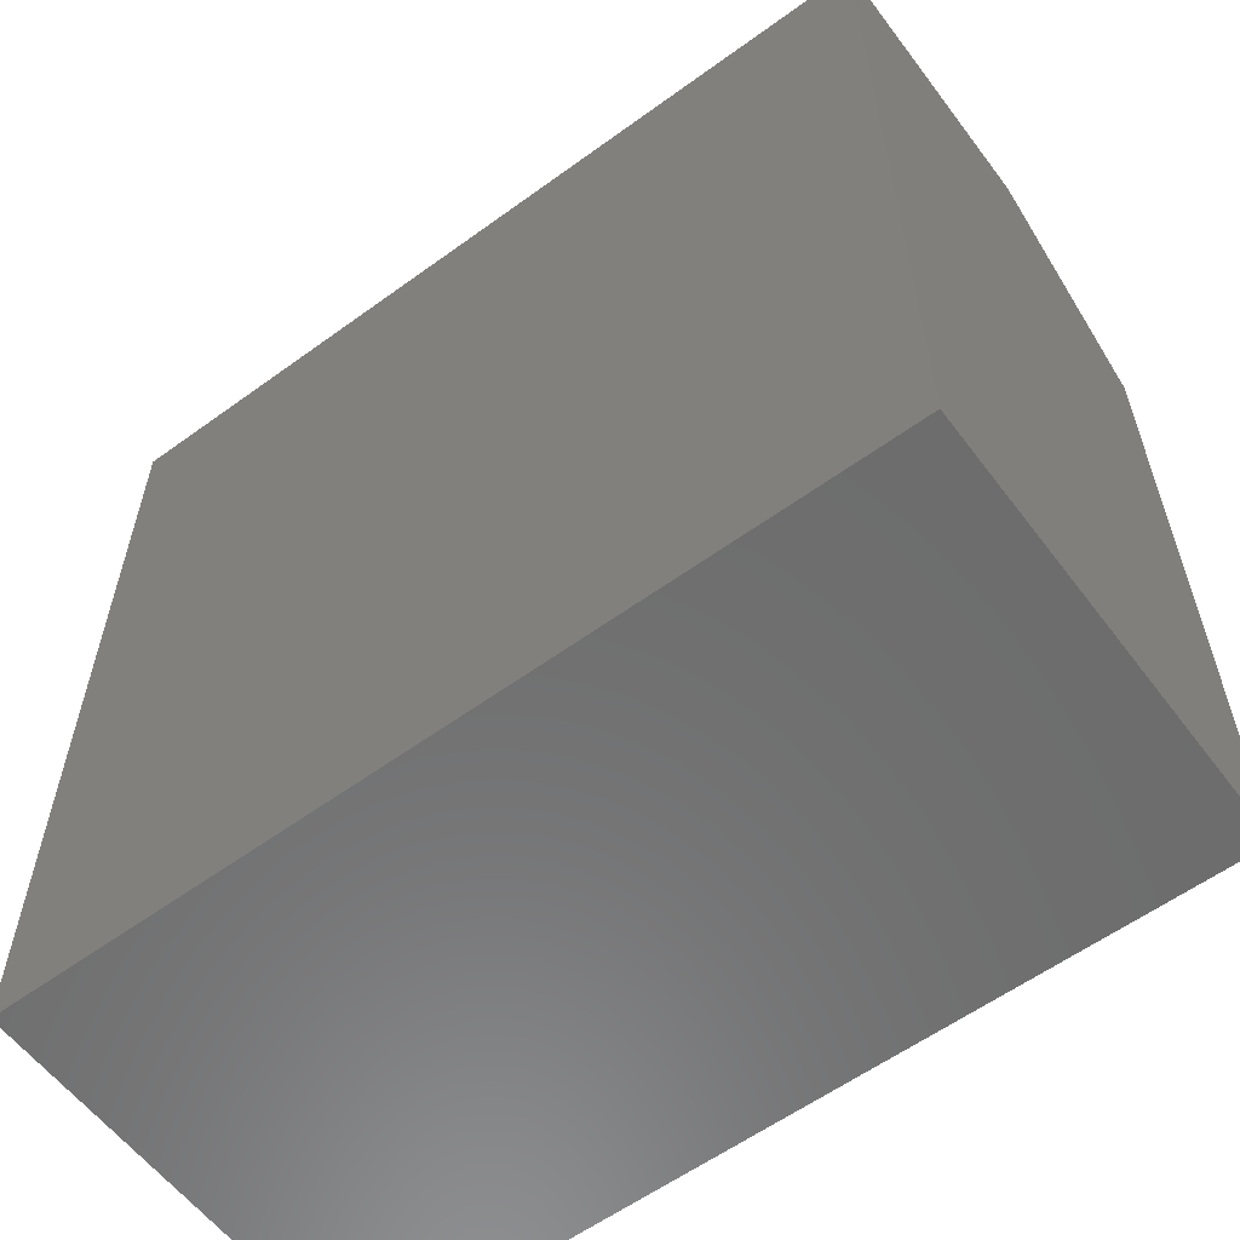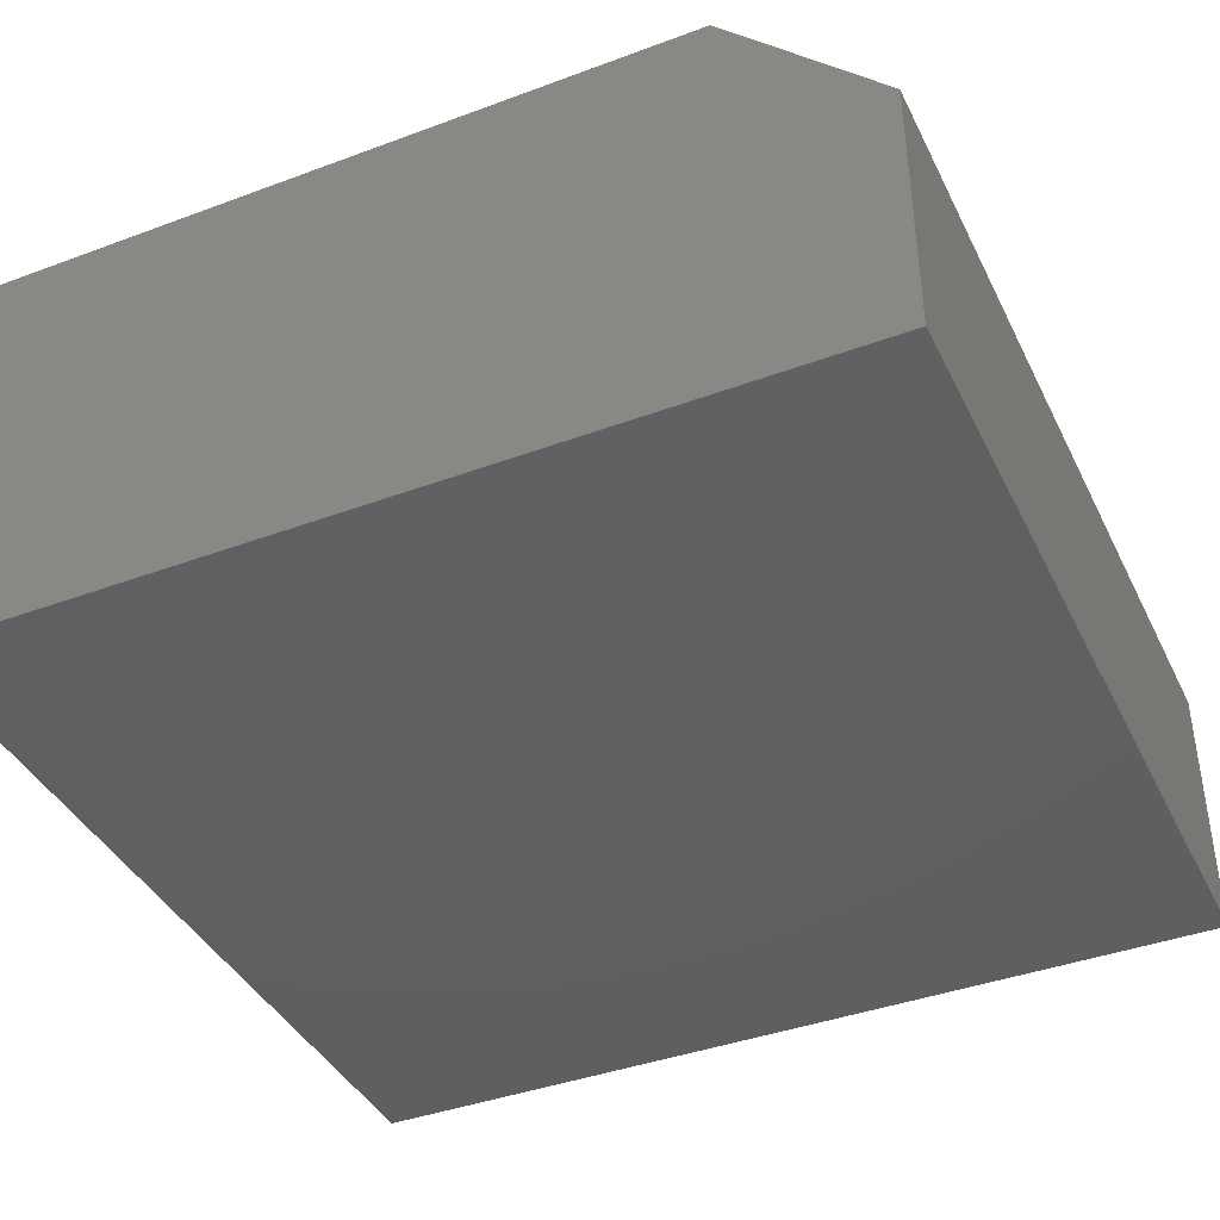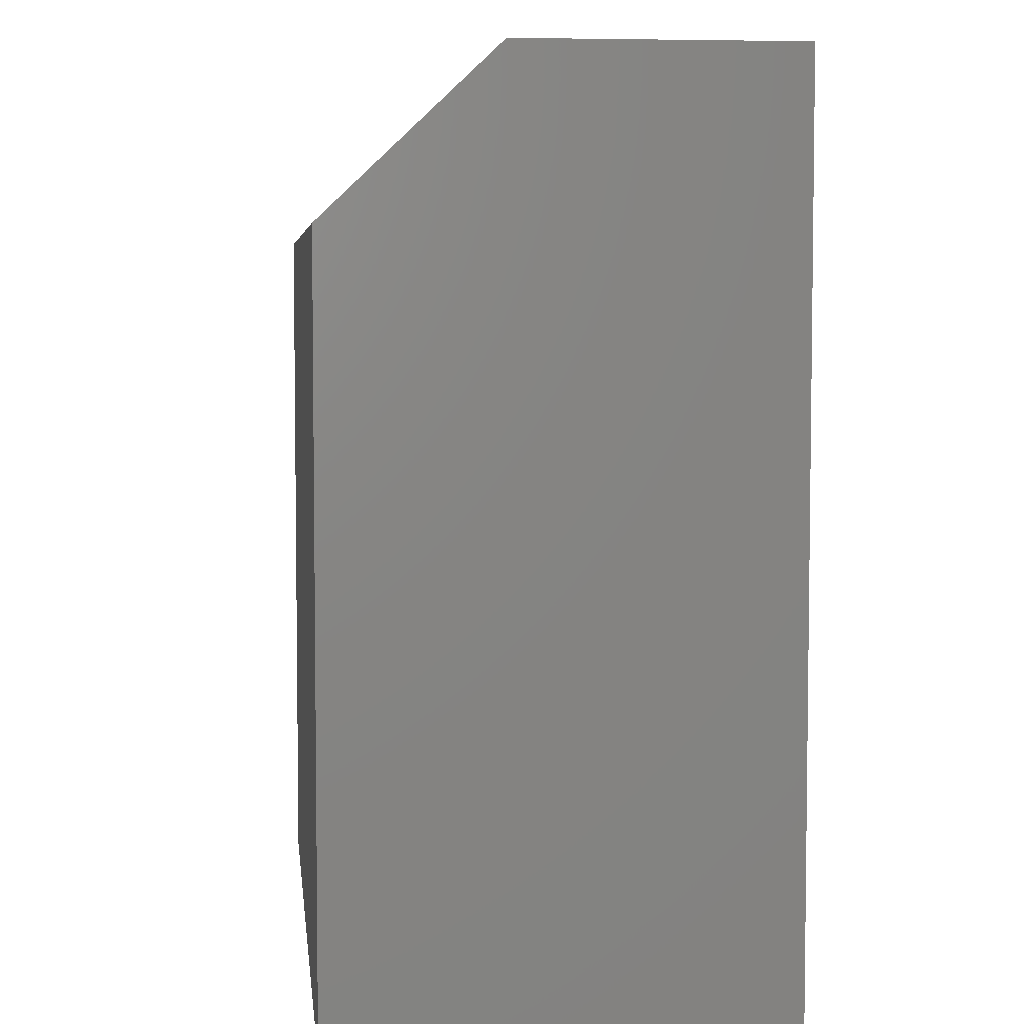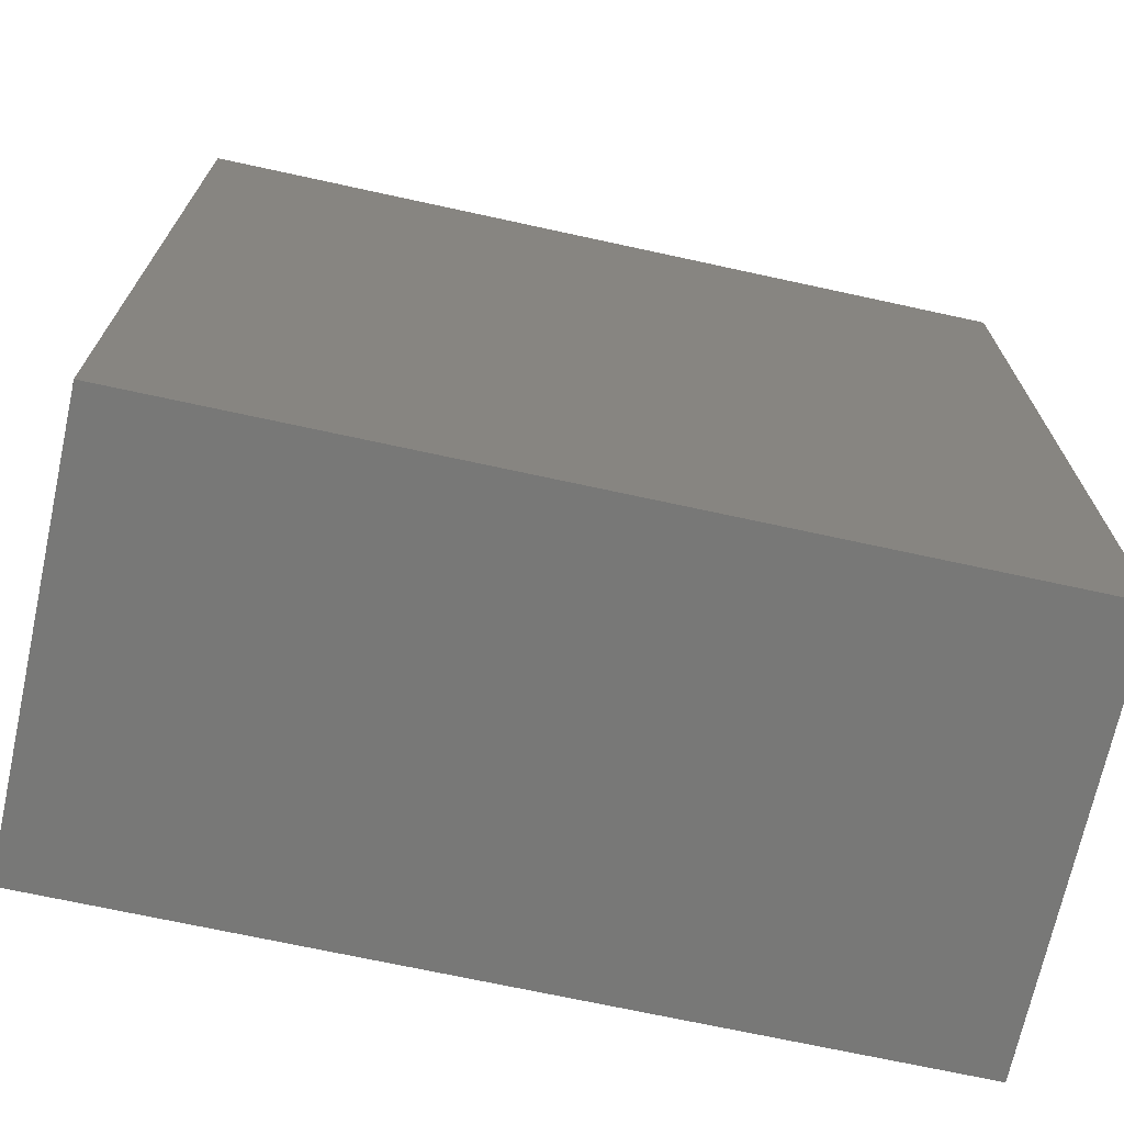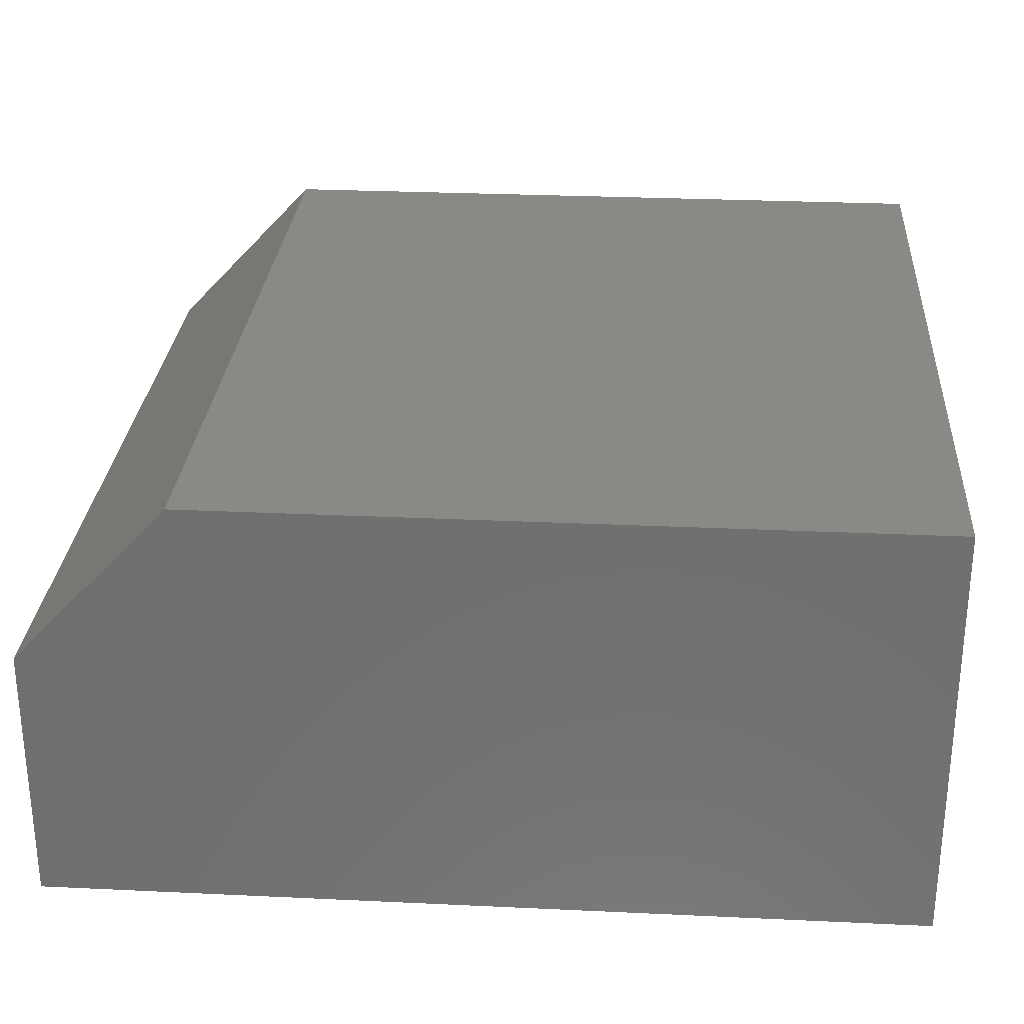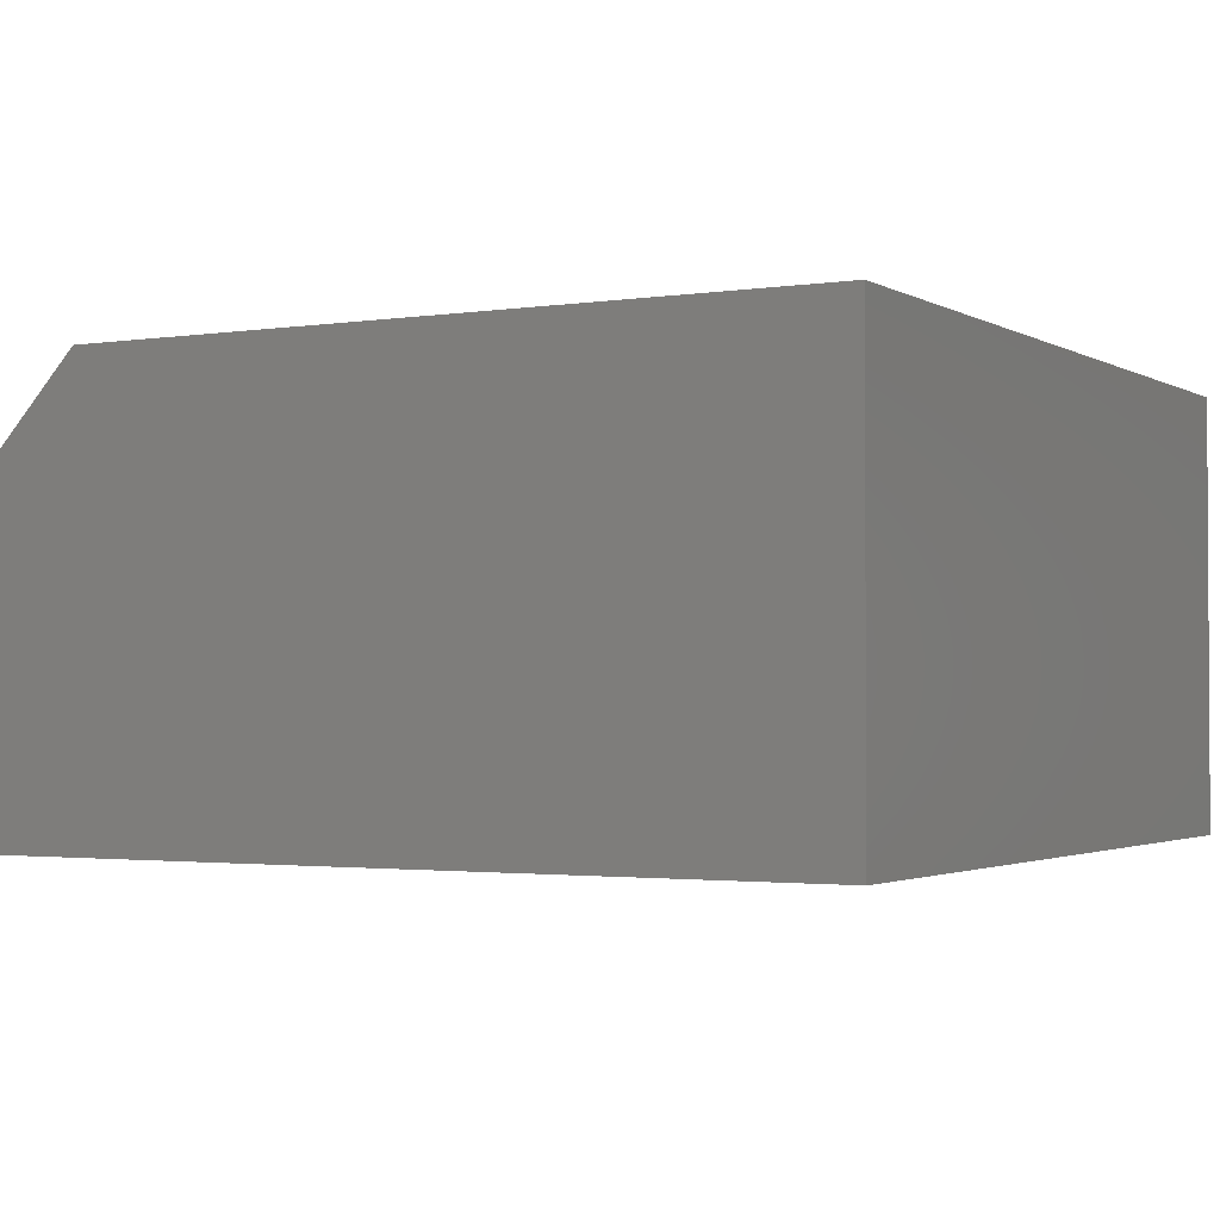
<metadata>
{"format":"stl","ext":"stl","renderer":"f3d","projection":"perspective","resolution":1024,"background":"white","views":[{"elev":-59.0,"azim":36.8,"up":"+Z"},{"elev":-40.4,"azim":-65.5,"up":"+Y"},{"elev":5.1,"azim":-96.2,"up":"+Z"},{"elev":-70.6,"azim":-12.3,"up":"+Z"},{"elev":28.0,"azim":94.1,"up":"+Y"},{"elev":-2.0,"azim":118.9,"up":"+Y"}]}
</metadata>
<code>
# stl→obj: 18 verts, 28 faces
v -0.6797 -0.3047 0.09375
v -0.6797 -0.07656 0.09375
v -0.6797 -0.3047 0.6641
v -0.6797 -0.07656 0.6641
v 0 -0.3047 0.09375
v -3.166e-17 -0.3047 0.6641
v 7.754e-34 -0.07656 0.09375
v -3.166e-17 -0.07656 0.6641
v -0.7109 0 0
v -0.7109 4.196e-33 0.6172
v 0.007484 7.976e-17 -4.399e-17
v 0.007484 7.976e-17 0.6172
v -0.7109 -0.3672 0
v -0.7109 -0.3672 0.75
v -0.7109 -0.1406 0.75
v 0.007484 -0.3672 0.75
v 0.007484 -0.1406 0.75
v 0.007484 -0.3672 -4.399e-17
f 1 2 3
f 3 2 4
f 5 6 7
f 7 6 8
f 6 5 3
f 3 5 1
f 8 6 4
f 4 6 3
f 7 8 2
f 2 8 4
f 5 7 1
f 1 7 2
f 9 10 11
f 11 10 12
f 9 13 10
f 10 13 14
f 10 14 15
f 16 17 14
f 14 17 15
f 18 11 16
f 16 11 12
f 16 12 17
f 17 12 15
f 15 12 10
f 13 18 14
f 14 18 16
f 13 9 18
f 18 9 11

</code>
